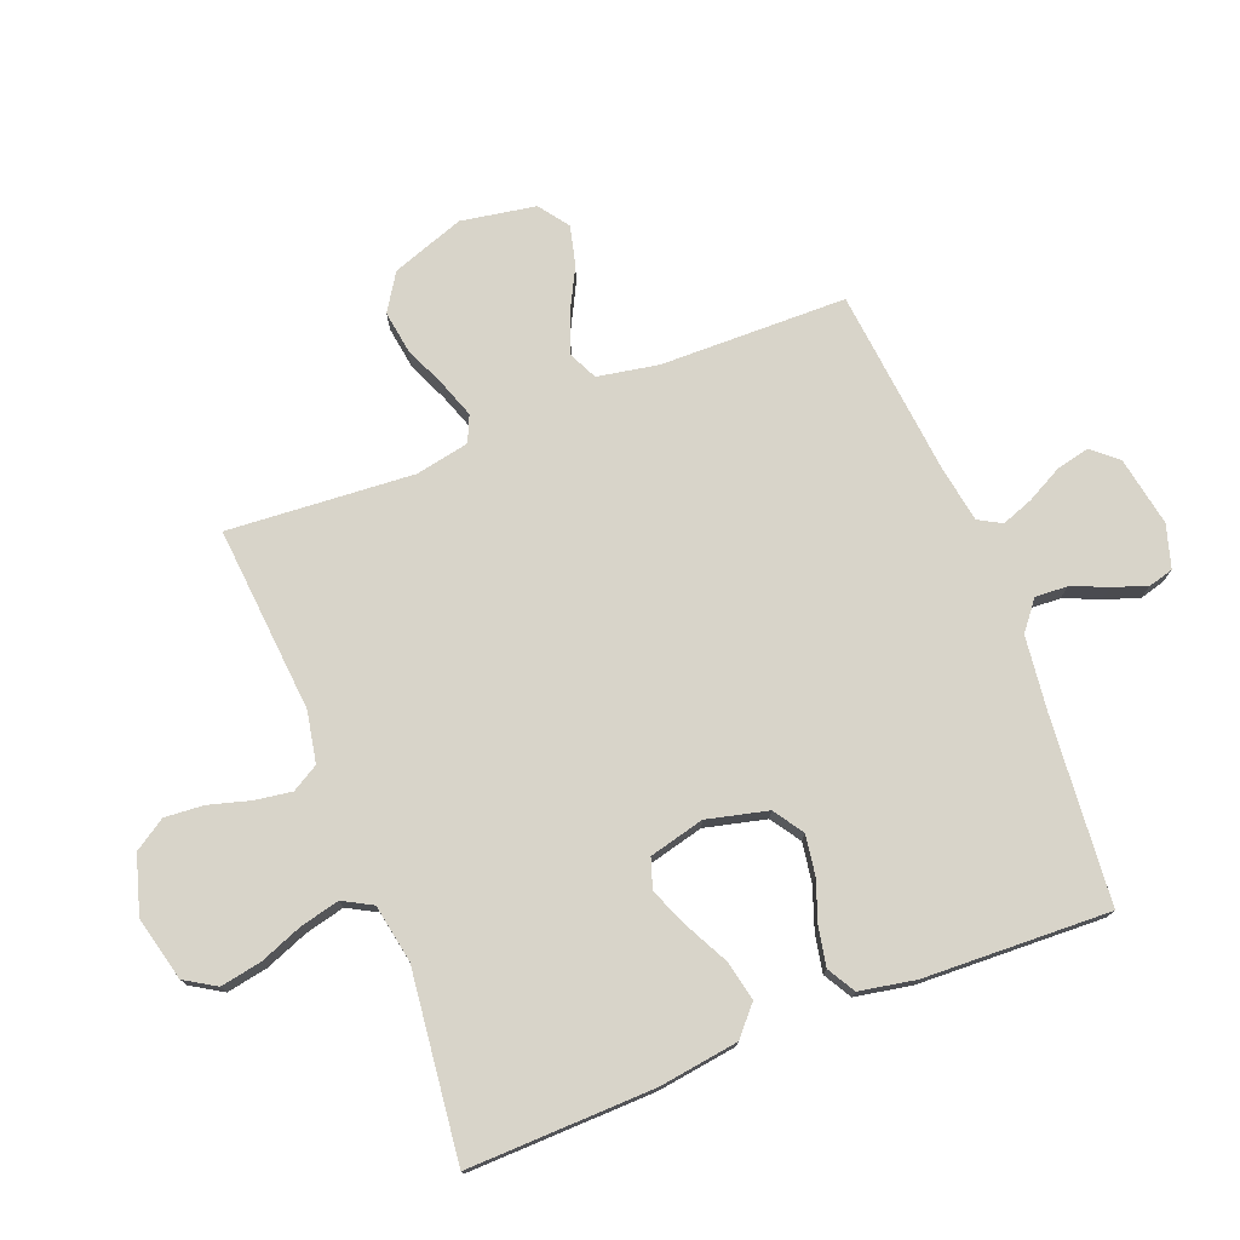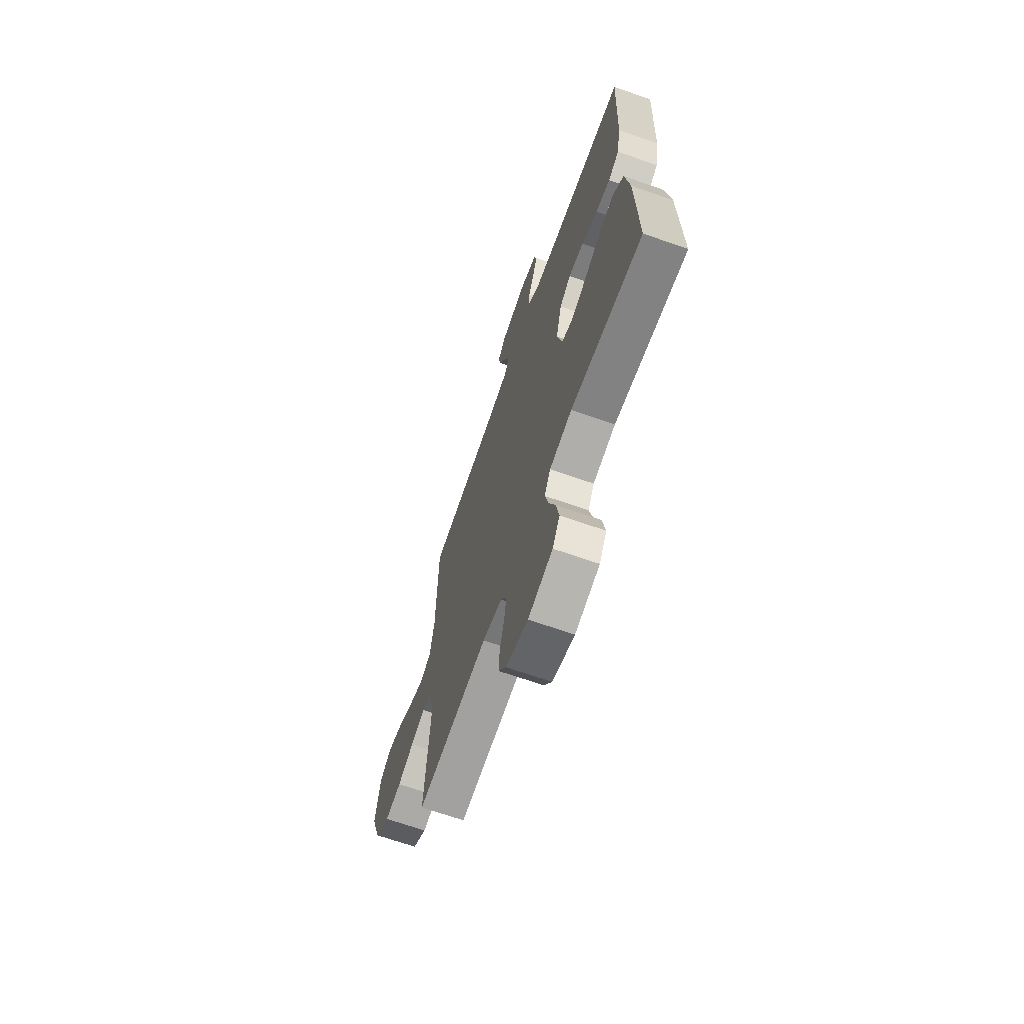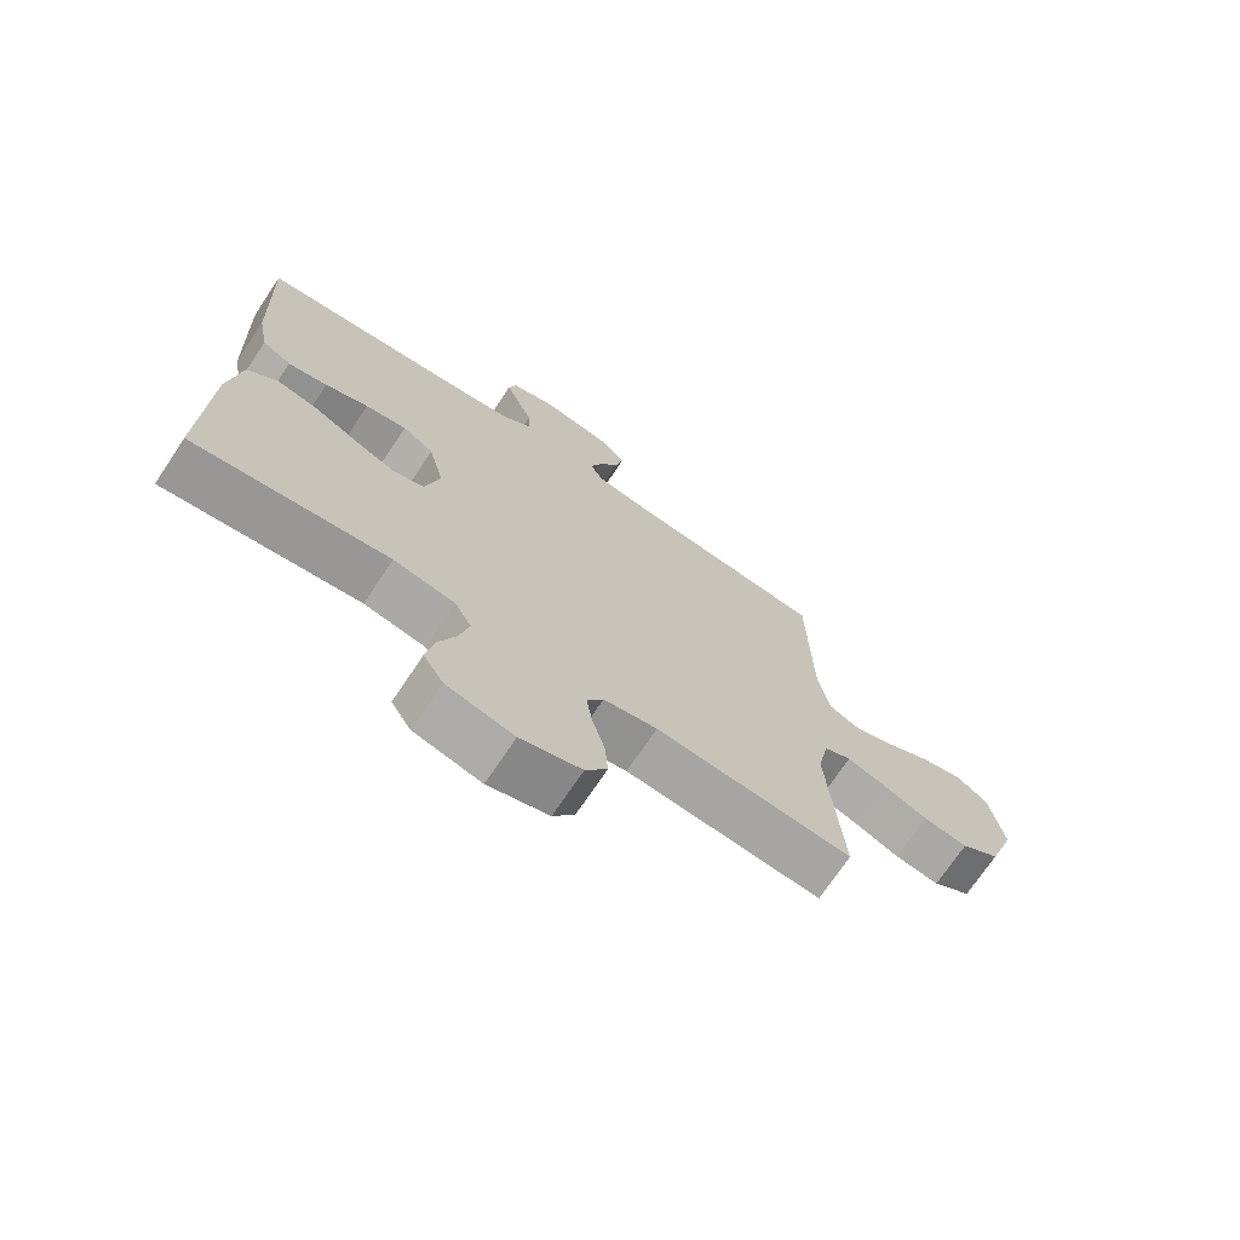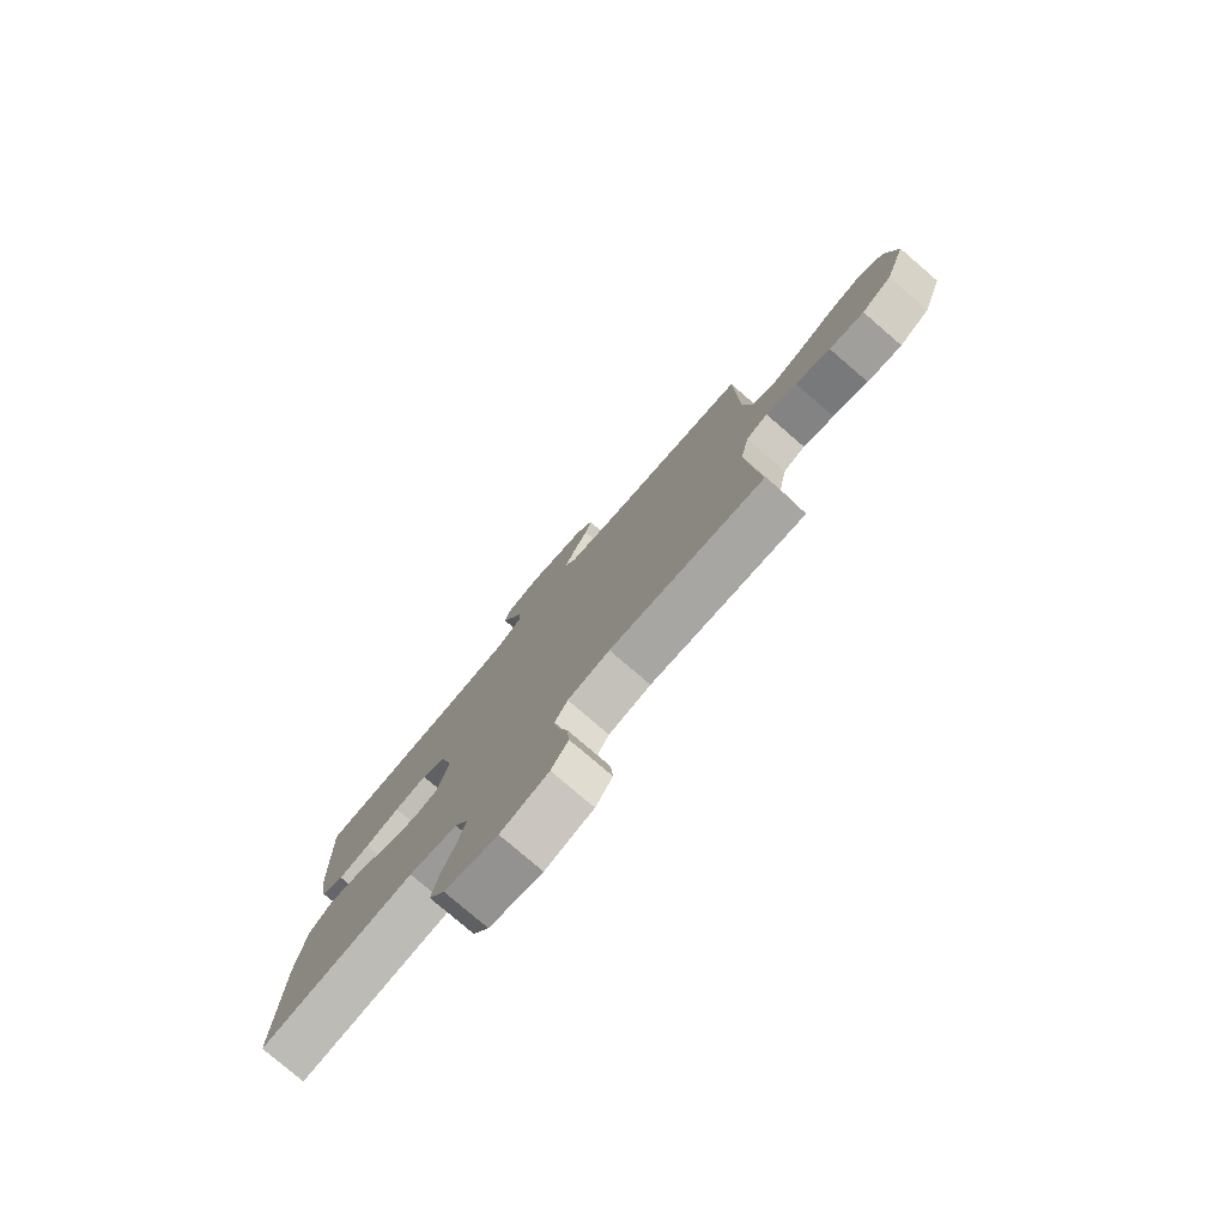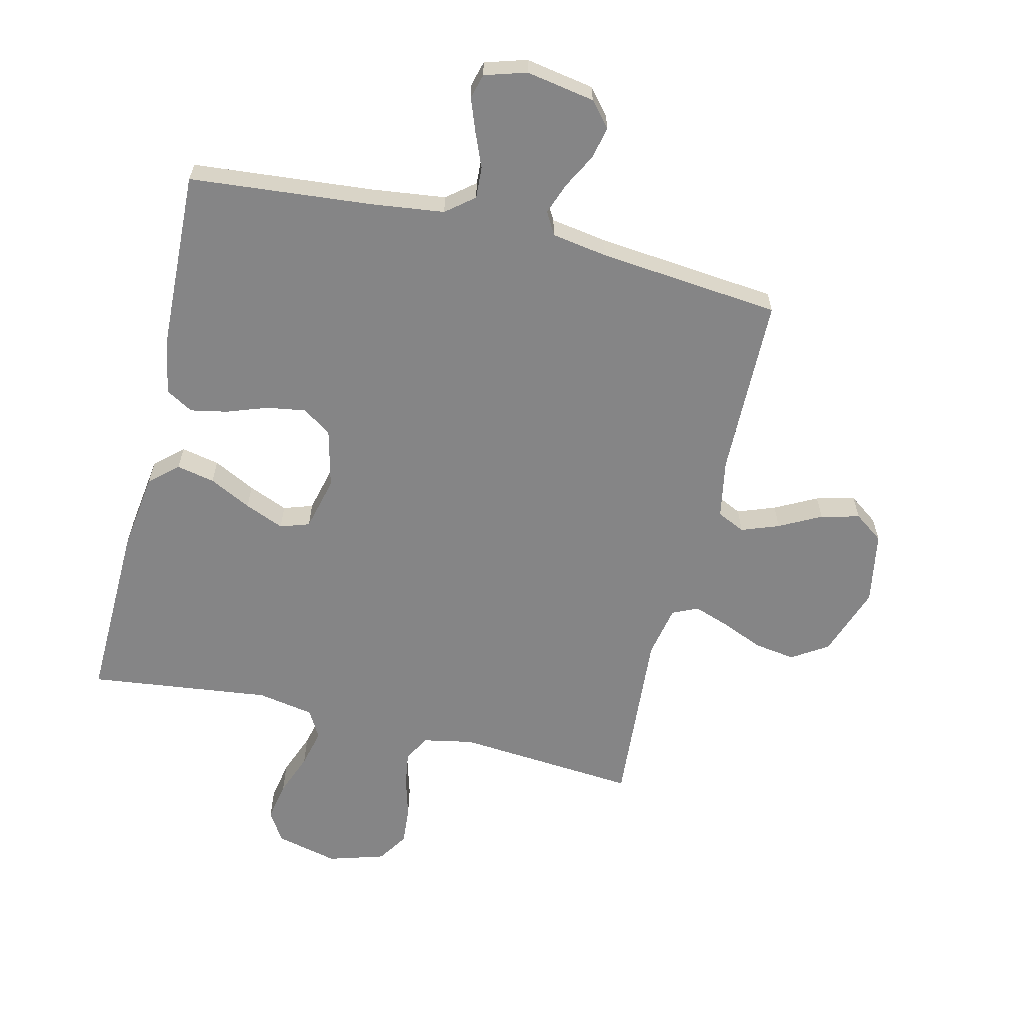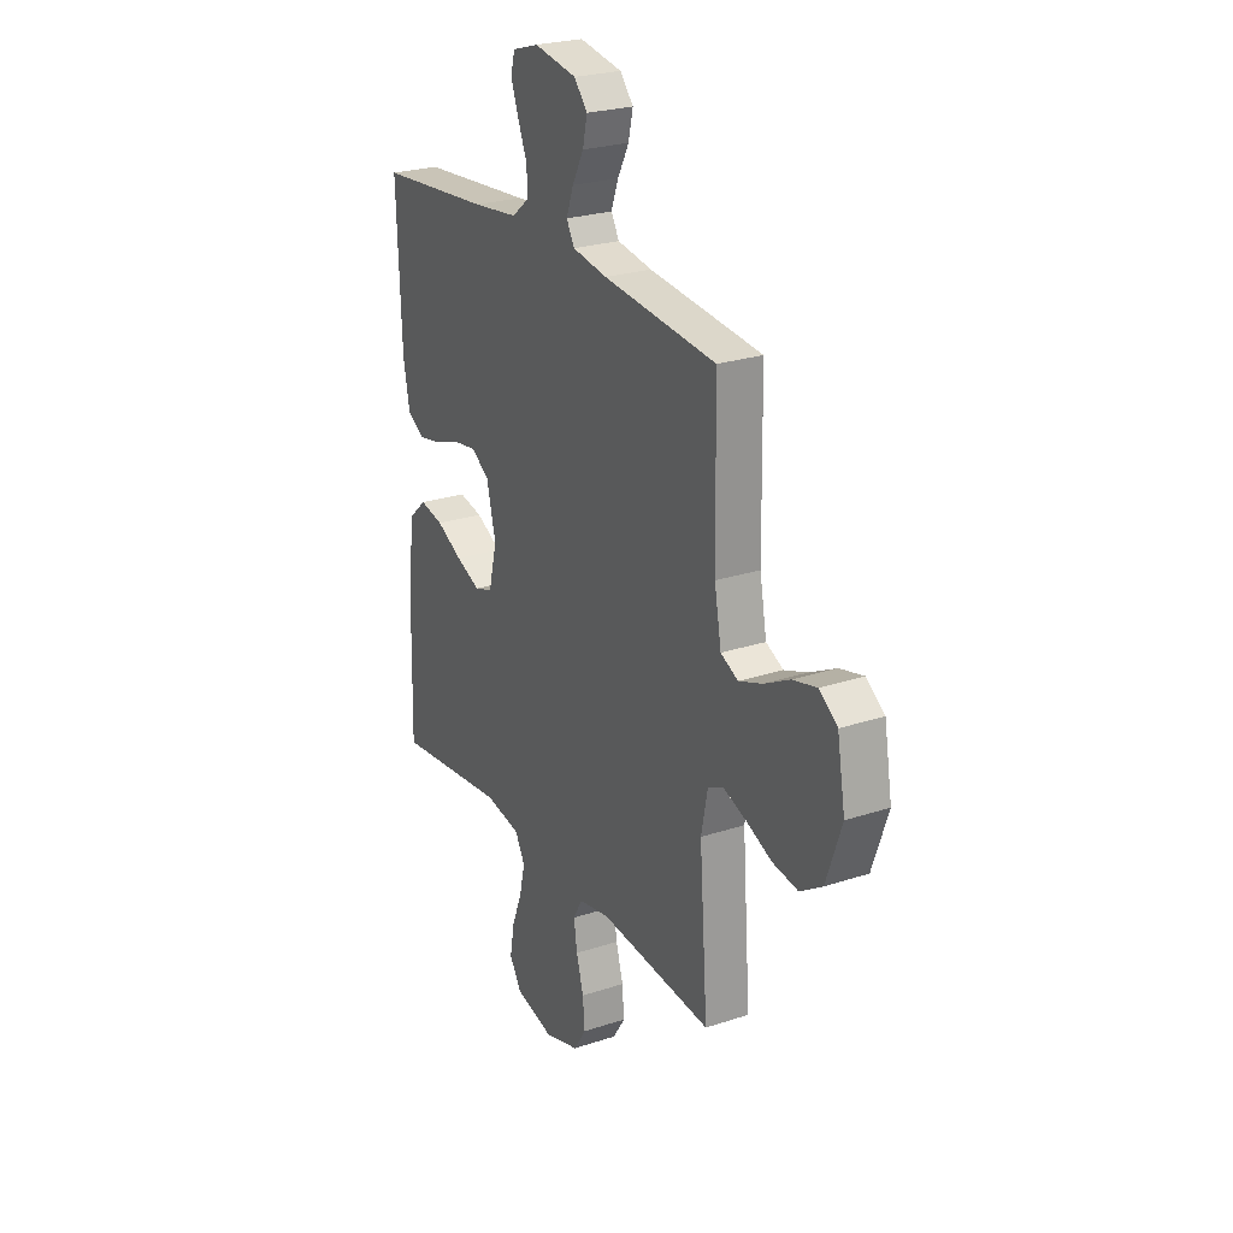
<metadata>
{"format":"obj","ext":"obj","renderer":"f3d","projection":"perspective","resolution":1024,"background":"white","views":[{"elev":75.6,"azim":-111.5,"up":"+Y"},{"elev":-67.6,"azim":-109.4,"up":"+Z"},{"elev":-71.8,"azim":-33.8,"up":"+Z"},{"elev":-78.5,"azim":49.3,"up":"+Z"},{"elev":-61.9,"azim":-13.5,"up":"+Y"},{"elev":24.9,"azim":61.7,"up":"+Z"}]}
</metadata>
<code>
v 0.5 0.07 0.5
v 0.505 0.07 0.2
v 0.523 0.07 0.102
v 0.569 0.07 0.08
v 0.631 0.07 0.103
v 0.7 0.07 0.139
v 0.764 0.07 0.155
v 0.812 0.07 0.12
v 0.833 0.07 0
v 0.792 0.07 -0.117
v 0.733 0.07 -0.155
v 0.665 0.07 -0.145
v 0.597 0.07 -0.116
v 0.537 0.07 -0.095
v 0.495 0.07 -0.114
v 0.478 0.07 -0.2
v 0.5 0.07 -0.5
v 0.2 0.07 -0.475
v 0.118 0.07 -0.491
v 0.093 0.07 -0.534
v 0.102 0.07 -0.593
v 0.121 0.07 -0.66
v 0.126 0.07 -0.723
v 0.093 0.07 -0.774
v 0 0.07 -0.802
v -0.103 0.07 -0.777
v -0.134 0.07 -0.727
v -0.122 0.07 -0.661
v -0.095 0.07 -0.591
v -0.08 0.07 -0.528
v -0.106 0.07 -0.481
v -0.2 0.07 -0.464
v -0.5 0.07 -0.5
v -0.493 0.07 -0.2
v -0.475 0.07 -0.071
v -0.429 0.07 -0.03
v -0.366 0.07 -0.043
v -0.297 0.07 -0.078
v -0.232 0.07 -0.105
v -0.184 0.07 -0.089
v -0.162 0.07 0
v -0.186 0.07 0.098
v -0.234 0.07 0.13
v -0.298 0.07 0.12
v -0.365 0.07 0.096
v -0.426 0.07 0.084
v -0.471 0.07 0.11
v -0.488 0.07 0.2
v -0.5 0.07 0.5
v -0.2 0.07 0.527
v -0.079 0.07 0.542
v -0.033 0.07 0.579
v -0.036 0.07 0.631
v -0.06 0.07 0.689
v -0.08 0.07 0.743
v -0.069 0.07 0.784
v 0 0.07 0.805
v 0.113 0.07 0.785
v 0.148 0.07 0.744
v 0.136 0.07 0.691
v 0.106 0.07 0.634
v 0.087 0.07 0.582
v 0.108 0.07 0.545
v 0.2 0.07 0.53
v 0.5 0 0.5
v 0.505 0 0.2
v 0.523 0 0.102
v 0.569 0 0.08
v 0.631 0 0.103
v 0.7 0 0.139
v 0.764 0 0.155
v 0.812 0 0.12
v 0.833 0 0
v 0.792 0 -0.117
v 0.733 0 -0.155
v 0.665 0 -0.145
v 0.597 0 -0.116
v 0.537 0 -0.095
v 0.495 0 -0.114
v 0.478 0 -0.2
v 0.5 0 -0.5
v 0.2 0 -0.475
v 0.118 0 -0.491
v 0.093 0 -0.534
v 0.102 0 -0.593
v 0.121 0 -0.66
v 0.126 0 -0.723
v 0.093 0 -0.774
v 0 0 -0.802
v -0.103 0 -0.777
v -0.134 0 -0.727
v -0.122 0 -0.661
v -0.095 0 -0.591
v -0.08 0 -0.528
v -0.106 0 -0.481
v -0.2 0 -0.464
v -0.5 0 -0.5
v -0.493 0 -0.2
v -0.475 0 -0.071
v -0.429 0 -0.03
v -0.366 0 -0.043
v -0.297 0 -0.078
v -0.232 0 -0.105
v -0.184 0 -0.089
v -0.162 0 0
v -0.186 0 0.098
v -0.234 0 0.13
v -0.298 0 0.12
v -0.365 0 0.096
v -0.426 0 0.084
v -0.471 0 0.11
v -0.488 0 0.2
v -0.5 0 0.5
v -0.2 0 0.527
v -0.079 0 0.542
v -0.033 0 0.579
v -0.036 0 0.631
v -0.06 0 0.689
v -0.08 0 0.743
v -0.069 0 0.784
v 0 0 0.805
v 0.113 0 0.785
v 0.148 0 0.744
v 0.136 0 0.691
v 0.106 0 0.634
v 0.087 0 0.582
v 0.108 0 0.545
v 0.2 0 0.53
f 59 60 61
f 58 59 61
f 57 58 61
f 56 57 61
f 55 56 61
f 54 55 61
f 53 54 61
f 52 53 61 62
f 51 52 62 63
f 48 49 50
f 47 48 50
f 46 47 50
f 45 46 50
f 44 45 50
f 51 63 64
f 50 51 64
f 44 50 64
f 43 44 64
f 36 37 38
f 35 36 38
f 34 35 38
f 33 34 38
f 32 33 38
f 31 32 38 39
f 30 31 39 40
f 27 28 29
f 26 27 29
f 25 26 29
f 24 25 29
f 23 24 29
f 22 23 29
f 21 22 29
f 20 21 29 30
f 30 40 41
f 20 30 41
f 19 20 41
f 16 17 18
f 19 41 42
f 18 19 42
f 16 18 42
f 15 16 42
f 11 12 13
f 10 11 13
f 9 10 13
f 8 9 13
f 7 8 13
f 6 7 13
f 5 6 13
f 4 5 13 14
f 64 1 2
f 43 64 2
f 42 43 2
f 15 42 2
f 3 4 14 15
f 2 3 15
f 125 124 123
f 125 123 122
f 125 122 121
f 125 121 120
f 125 120 119
f 125 119 118
f 125 118 117
f 126 125 117 116
f 127 126 116 115
f 114 113 112
f 114 112 111
f 114 111 110
f 114 110 109
f 114 109 108
f 128 127 115
f 128 115 114
f 128 114 108
f 128 108 107
f 102 101 100
f 102 100 99
f 102 99 98
f 102 98 97
f 102 97 96
f 103 102 96 95
f 104 103 95 94
f 93 92 91
f 93 91 90
f 93 90 89
f 93 89 88
f 93 88 87
f 93 87 86
f 93 86 85
f 94 93 85 84
f 105 104 94
f 105 94 84
f 105 84 83
f 82 81 80
f 106 105 83
f 106 83 82
f 106 82 80
f 106 80 79
f 77 76 75
f 77 75 74
f 77 74 73
f 77 73 72
f 77 72 71
f 77 71 70
f 77 70 69
f 78 77 69 68
f 66 65 128
f 66 128 107
f 66 107 106
f 66 106 79
f 79 78 68 67
f 79 67 66
f 1 65 66 2
f 2 66 67 3
f 3 67 68 4
f 4 68 69 5
f 5 69 70 6
f 6 70 71 7
f 7 71 72 8
f 8 72 73 9
f 9 73 74 10
f 10 74 75 11
f 11 75 76 12
f 12 76 77 13
f 13 77 78 14
f 14 78 79 15
f 15 79 80 16
f 16 80 81 17
f 17 81 82 18
f 18 82 83 19
f 19 83 84 20
f 20 84 85 21
f 21 85 86 22
f 22 86 87 23
f 23 87 88 24
f 24 88 89 25
f 25 89 90 26
f 26 90 91 27
f 27 91 92 28
f 28 92 93 29
f 29 93 94 30
f 30 94 95 31
f 31 95 96 32
f 32 96 97 33
f 33 97 98 34
f 34 98 99 35
f 35 99 100 36
f 36 100 101 37
f 37 101 102 38
f 38 102 103 39
f 39 103 104 40
f 40 104 105 41
f 41 105 106 42
f 42 106 107 43
f 43 107 108 44
f 44 108 109 45
f 45 109 110 46
f 46 110 111 47
f 47 111 112 48
f 48 112 113 49
f 49 113 114 50
f 50 114 115 51
f 51 115 116 52
f 52 116 117 53
f 53 117 118 54
f 54 118 119 55
f 55 119 120 56
f 56 120 121 57
f 57 121 122 58
f 58 122 123 59
f 59 123 124 60
f 60 124 125 61
f 61 125 126 62
f 62 126 127 63
f 63 127 128 64
f 64 128 65 1

</code>
